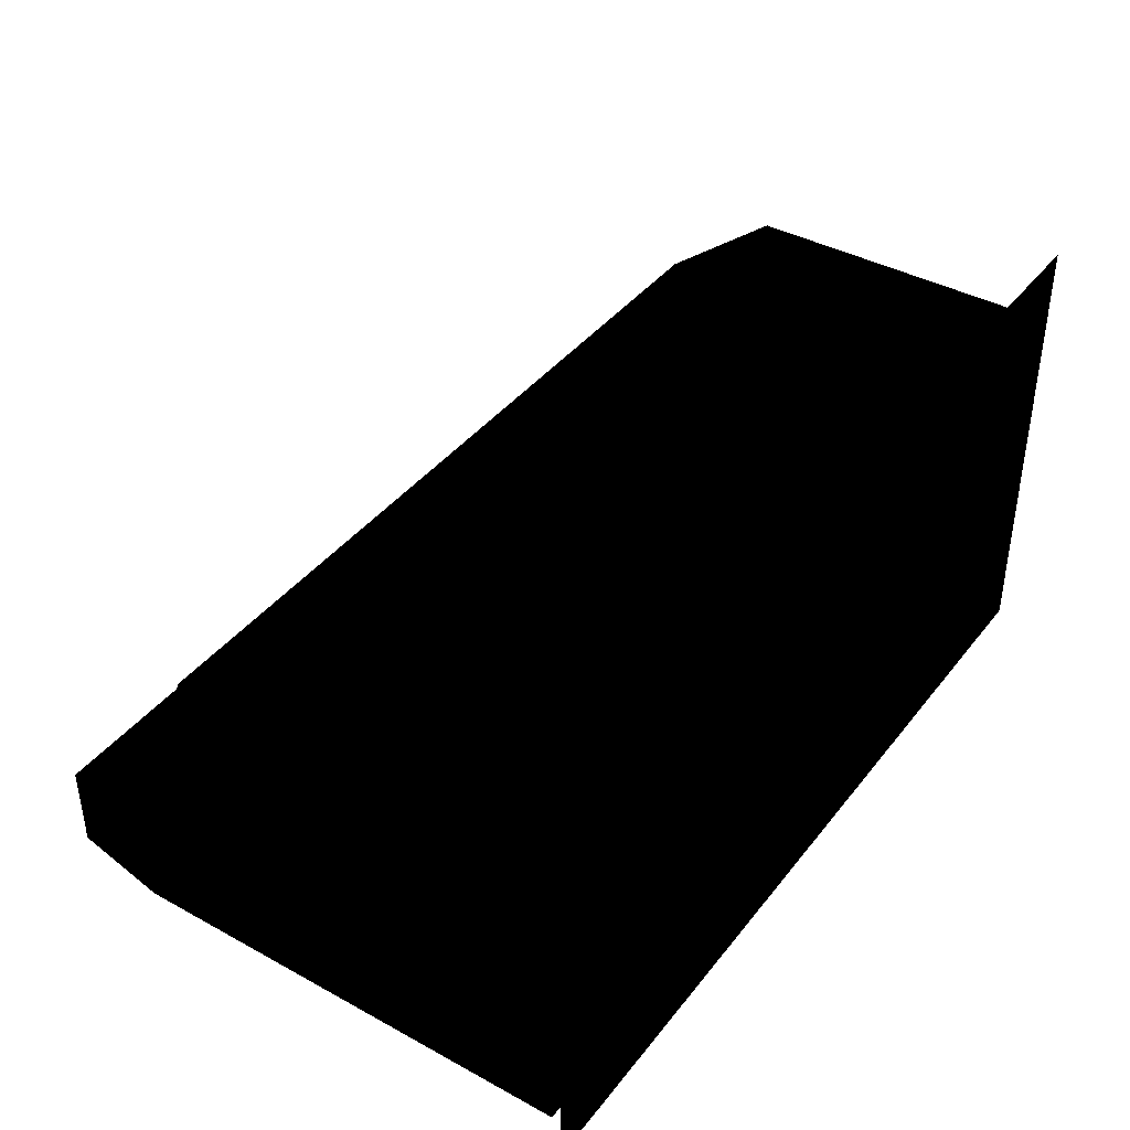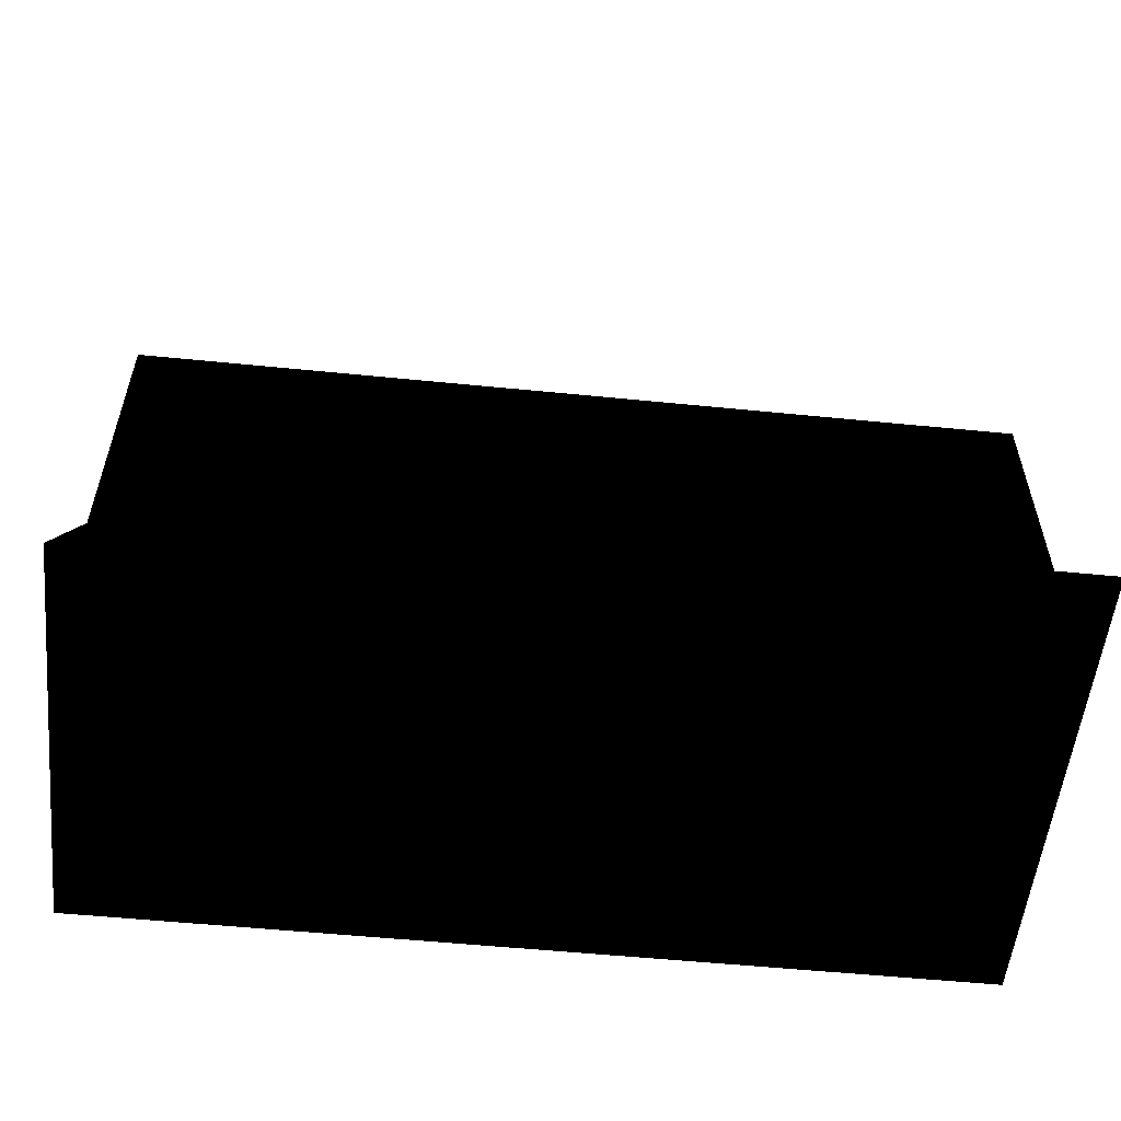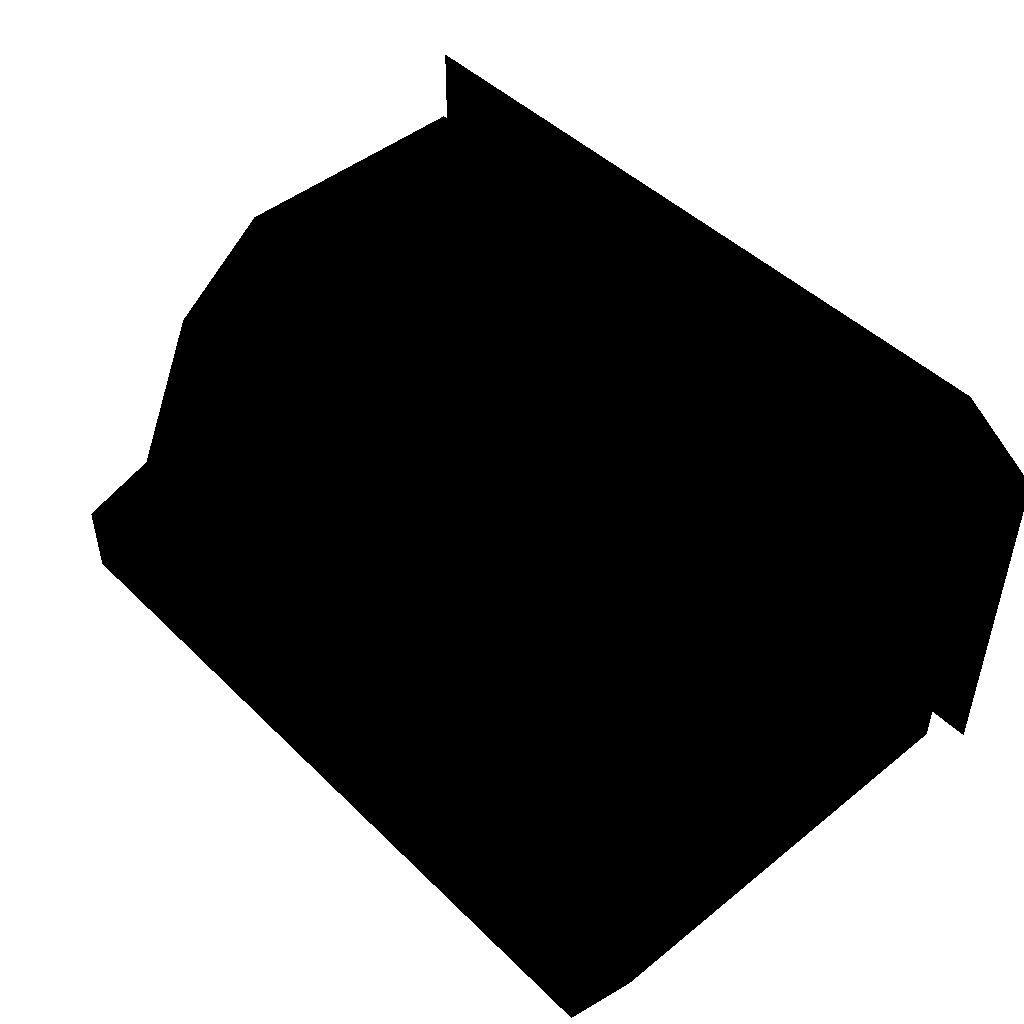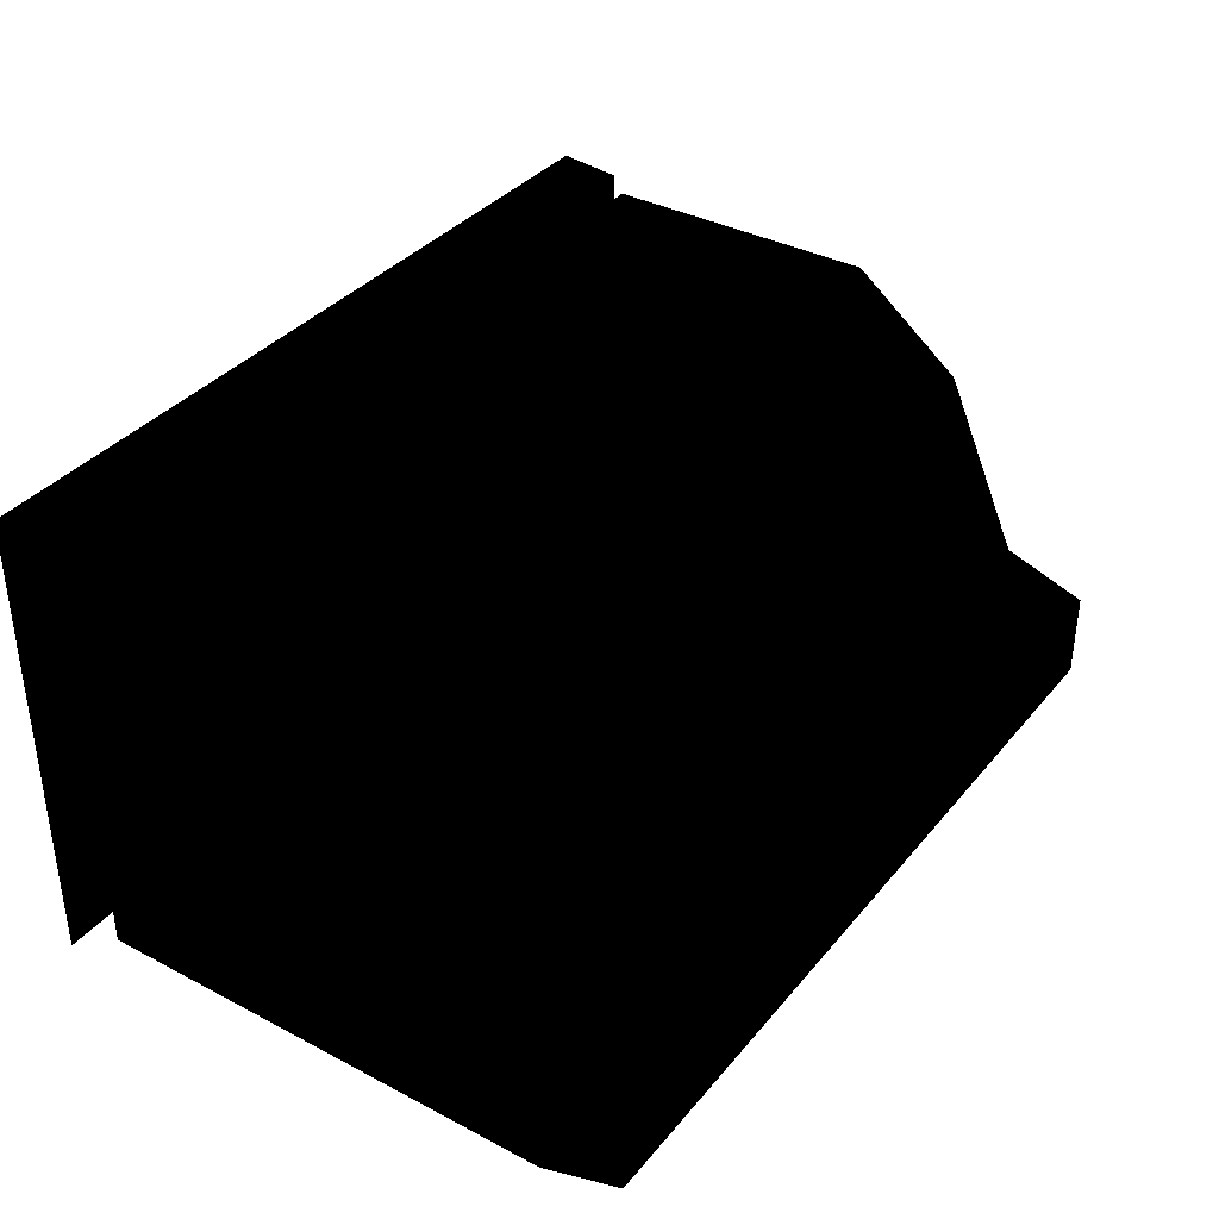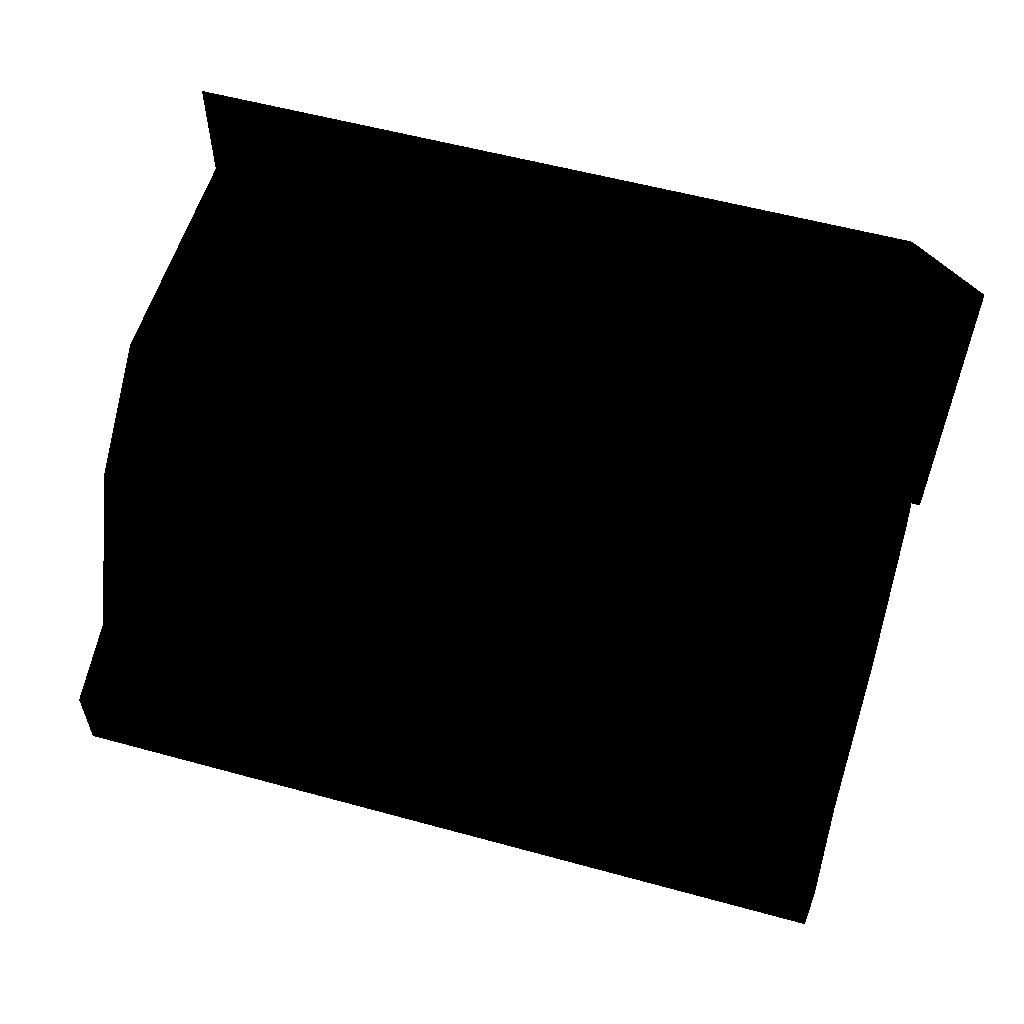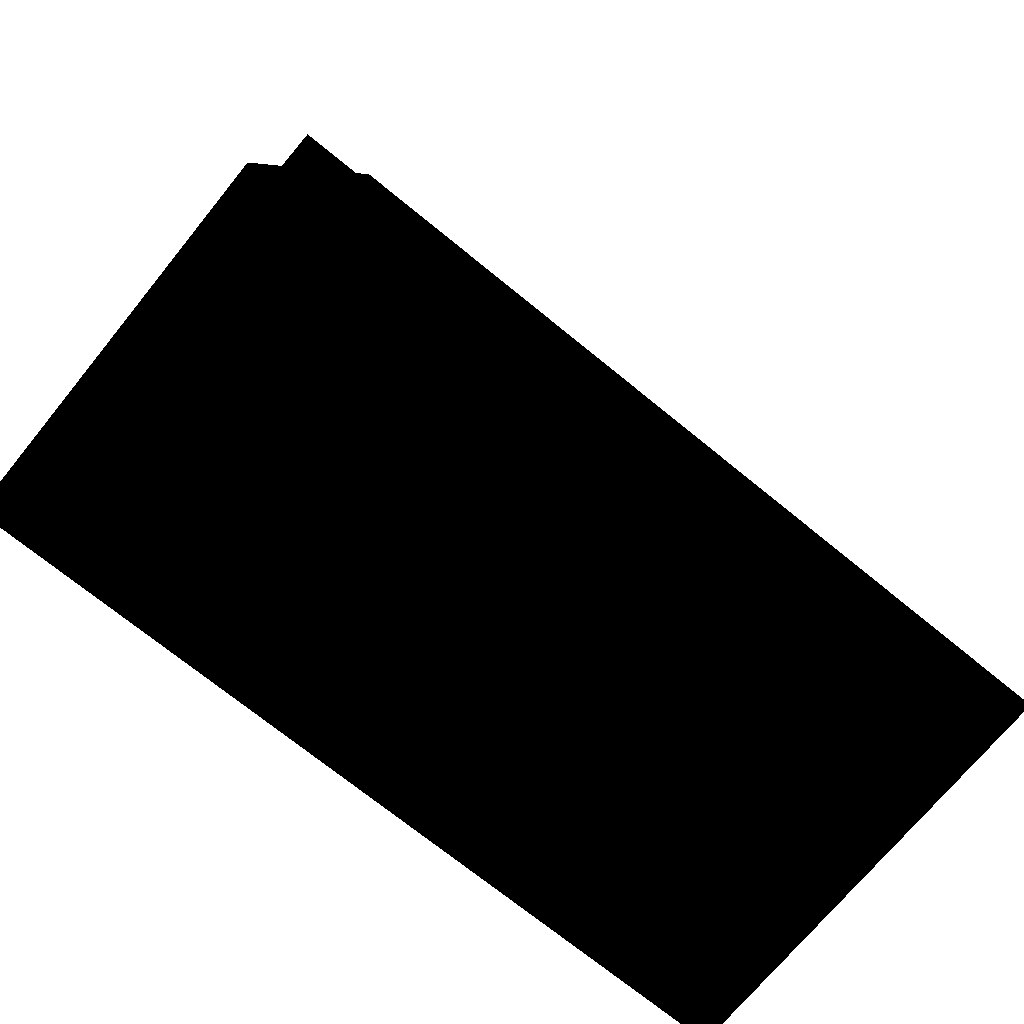
<metadata>
{"format":"obj","ext":"obj","renderer":"f3d","projection":"perspective","resolution":1024,"background":"white","views":[{"elev":40.0,"azim":-55.9,"up":"+Z"},{"elev":-55.2,"azim":-6.0,"up":"+Y"},{"elev":47.0,"azim":-132.3,"up":"+Z"},{"elev":36.5,"azim":124.3,"up":"+Z"},{"elev":57.1,"azim":-164.1,"up":"+Z"},{"elev":-72.0,"azim":-39.2,"up":"+Y"}]}
</metadata>
<code>
g polygon0
v 11 1 -10
v -15 1 -10
v 11 1 4
v -15 1 4
v 11 1 6
v -12 1 6
f 1 2 3
f 2 4 3
f 3 4 5
f 4 6 5
v 15 1 -10
v 11 1 -10
v 15 1 4
v 11 1 4
v 15 1 6
v 11 1 6
f 7 8 9
f 8 10 9
f 9 10 11
f 10 12 11
g polygon1
v -14 11.66 -10
v -14 18.16 -10
v -10.5 11.66 -10
v -10.5 18.16 -10
v 0 11.66 -10
v 0 18.16 -10
v 10.5 11.66 -10
v 10.5 18.16 -10
v 14 11.66 -10
v 14 18.16 -10
f 13 14 15
f 14 16 15
f 15 16 17
f 16 18 17
f 17 18 19
f 18 20 19
f 19 20 21
f 20 22 21
v -10.5 18.16 -5
v -10.5 14.86 -5
v 0 18.16 -5
v 0 14.86 -5
v 10.5 18.16 -5
v 10.5 14.86 -5
f 23 24 25
f 24 26 25
f 25 26 27
f 26 28 27
v 10.5 15.47 1
v 10.5 12.53 1
v 0 15.47 1
v 0 12.53 1
v -10.5 15.47 1
v -10.5 12.53 1
f 29 30 31
f 30 32 31
f 31 32 33
f 32 34 33
v -10.5 15.47 1
v -10.5 11.66 4
v 0 15.47 1
v 0 11.66 4
v 10.5 15.47 1
v 10.5 11.66 4
f 35 36 37
f 36 38 37
f 37 38 39
f 38 40 39
v 10.5 12.53 1
v 10.5 14.86 -5
v 0 12.53 1
v 0 14.86 -5
v -10.5 12.53 1
v -10.5 14.86 -5
f 41 42 43
f 42 44 43
f 43 44 45
f 44 46 45
v 10.5 2 4
v 10.5 11.66 4
v 0 2 4
v 0 11.66 4
v -10.5 2 4
v -10.5 11.66 4
f 47 48 49
f 48 50 49
f 49 50 51
f 50 52 51
v 10.5 21 -9
v 10.5 18.16 -10
v 0 21 -9
v 0 18.16 -10
v -10.5 21 -9
v -10.5 18.16 -10
f 53 54 55
f 54 56 55
f 55 56 57
f 56 58 57
v 10.5 18.16 -5
v 10.5 21 -6
v 0 18.16 -5
v 0 21 -6
v -10.5 18.16 -5
v -10.5 21 -6
f 59 60 61
f 60 62 61
f 61 62 63
f 62 64 63
v -10.5 18.16 -5
v -14 18.16 -5
v -10.5 15.47 1
v -14 15.47 1
v -10.5 11.66 4
v -14 11.66 4
f 65 66 67
f 66 68 67
f 67 68 69
f 68 70 69
v 14 18.16 -5
v 10.5 18.16 -5
v 14 15.47 1
v 10.5 15.47 1
v 14 11.66 4
v 10.5 11.66 4
f 71 72 73
f 72 74 73
f 73 74 75
f 74 76 75
v -10.5 2 -10
v -10.5 11.66 -10
v 0 2 -10
v 0 11.66 -10
v 10.5 2 -10
v 10.5 11.66 -10
f 77 78 79
f 78 80 79
f 79 80 81
f 80 82 81
v 14 18.16 -10
v 10.5 18.16 -10
v 10.5 21 -9
v 14 21 -9
v 10.5 18.16 -5
v 14 18.16 -5
v 14 21 -6
v 10.5 21 -6
v -10.5 18.16 -10
v -14 18.16 -10
v -14 21 -9
v -10.5 21 -9
v -14 18.16 -5
v -10.5 18.16 -5
v -10.5 21 -6
v -14 21 -6
v -14 18.16 -10
v -14 11.66 -10
v -14 15.47 1
v -14 18.16 -5
v 10.5 21 -9
v 0 21 -9
v 0 21 -6
v 10.5 21 -6
v 10.5 12.53 1
v 10.5 15.47 1
v 10.5 18.16 -5
v 10.5 14.86 -5
v 0 21 -9
v -10.5 21 -9
v -10.5 21 -6
v 0 21 -6
v -10.5 21 -9
v -14 21 -9
v -14 21 -6
v -10.5 21 -6
v -10.5 18.16 -5
v -10.5 15.47 1
v -10.5 12.53 1
v -10.5 14.86 -5
v 10.5 2 4
v 14 2 4
v 14 11.66 4
v 10.5 11.66 4
v -14 21 -9
v -14 18.16 -10
v -14 18.16 -5
v -14 21 -6
v 14 21 -6
v 14 18.16 -5
v 14 18.16 -10
v 14 21 -9
v -10.5 2 -10
v -14 2 -10
v -14 11.66 -10
v -10.5 11.66 -10
v -14 2 -10
v -14 2 4
v -14 11.66 4
v -14 11.66 -10
v 14 18.16 -5
v 14 15.47 1
v 14 11.66 -10
v 14 18.16 -10
v -14 11.66 4
v -14 2 4
v -10.5 2 4
v -10.5 11.66 4
v 14 2 -10
v 10.5 2 -10
v 10.5 11.66 -10
v 14 11.66 -10
v 14 21 -9
v 10.5 21 -9
v 10.5 21 -6
v 14 21 -6
v 14 11.66 4
v 14 2 4
v 14 2 -10
v 14 11.66 -10
f 83 84 85 86
f 87 88 89 90
f 91 92 93 94
f 95 96 97 98
f 99 100 101 102
f 103 104 105 106
f 107 108 109 110
f 111 112 113 114
f 115 116 117 118
f 119 120 121 122
f 123 124 125 126
f 127 128 129 130
f 131 132 133 134
f 135 136 137 138
f 139 140 141 142
f 143 144 145 146
f 147 148 149 150
f 151 152 153 154
f 155 156 157 158
f 159 160 161 162
v 14 11.66 4
v 14 11.66 -10
v 14 15.47 1
v -14 15.47 1
v -14 11.66 -10
v -14 11.66 4
f 163 164 165
f 166 167 168

</code>
